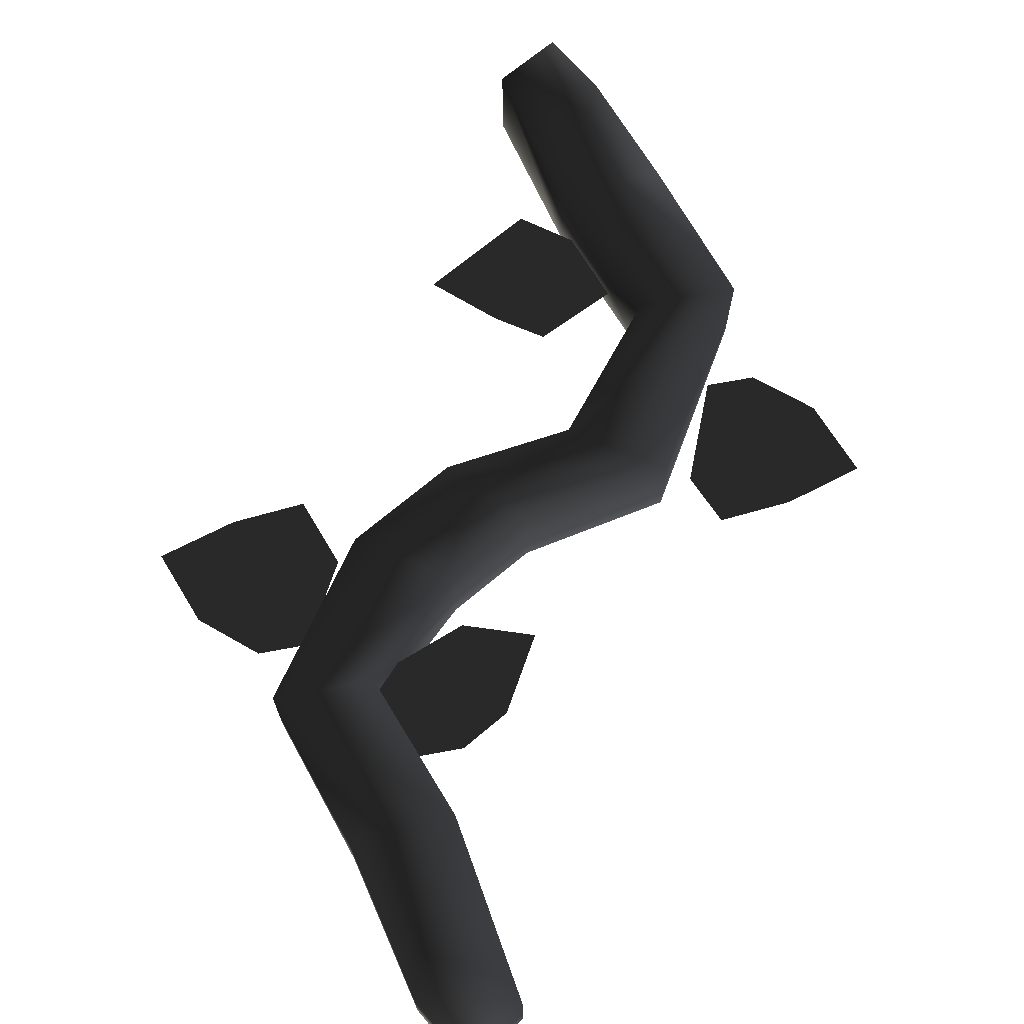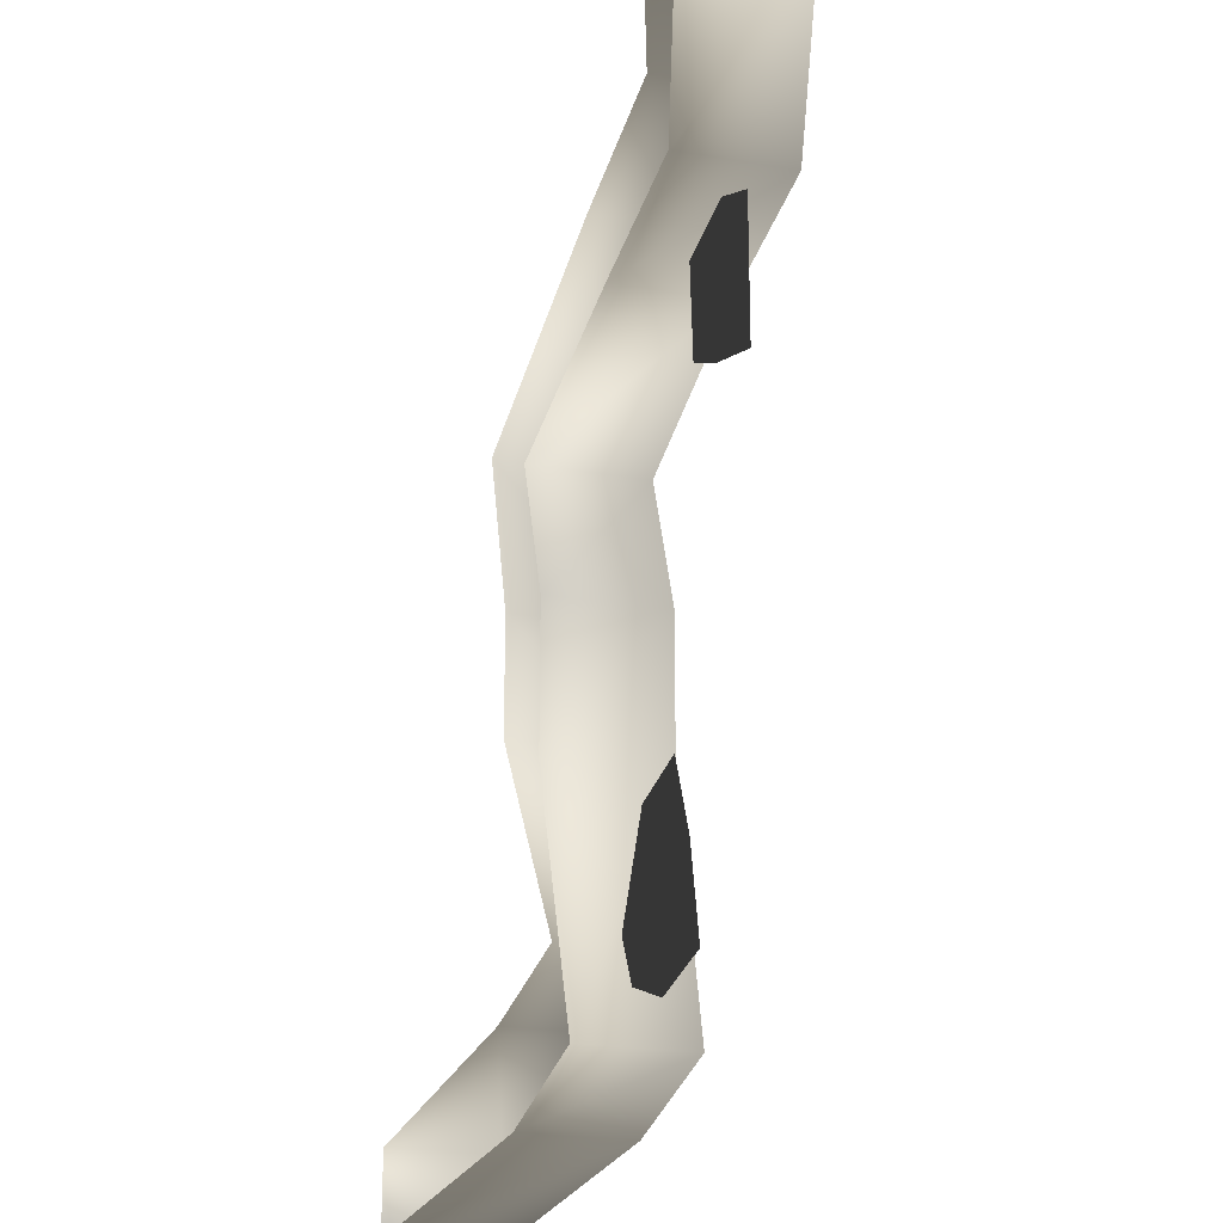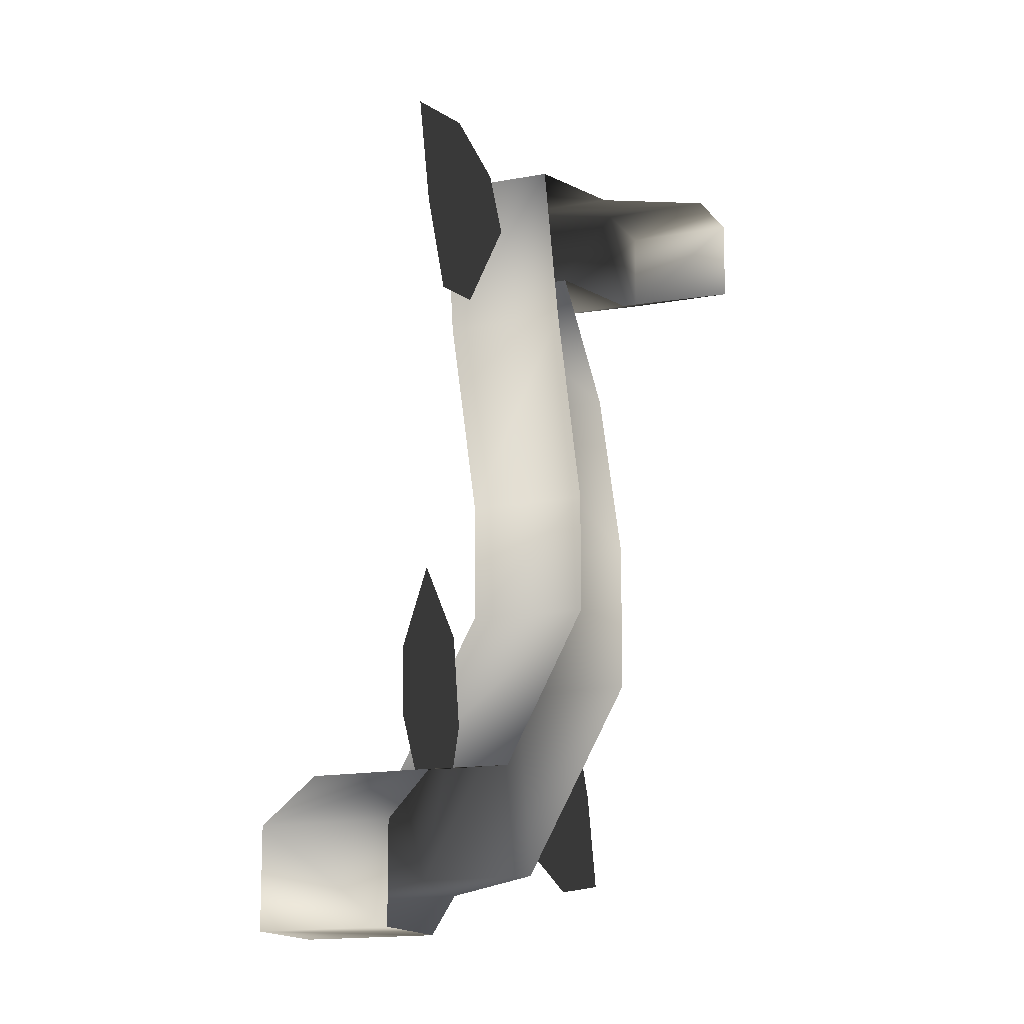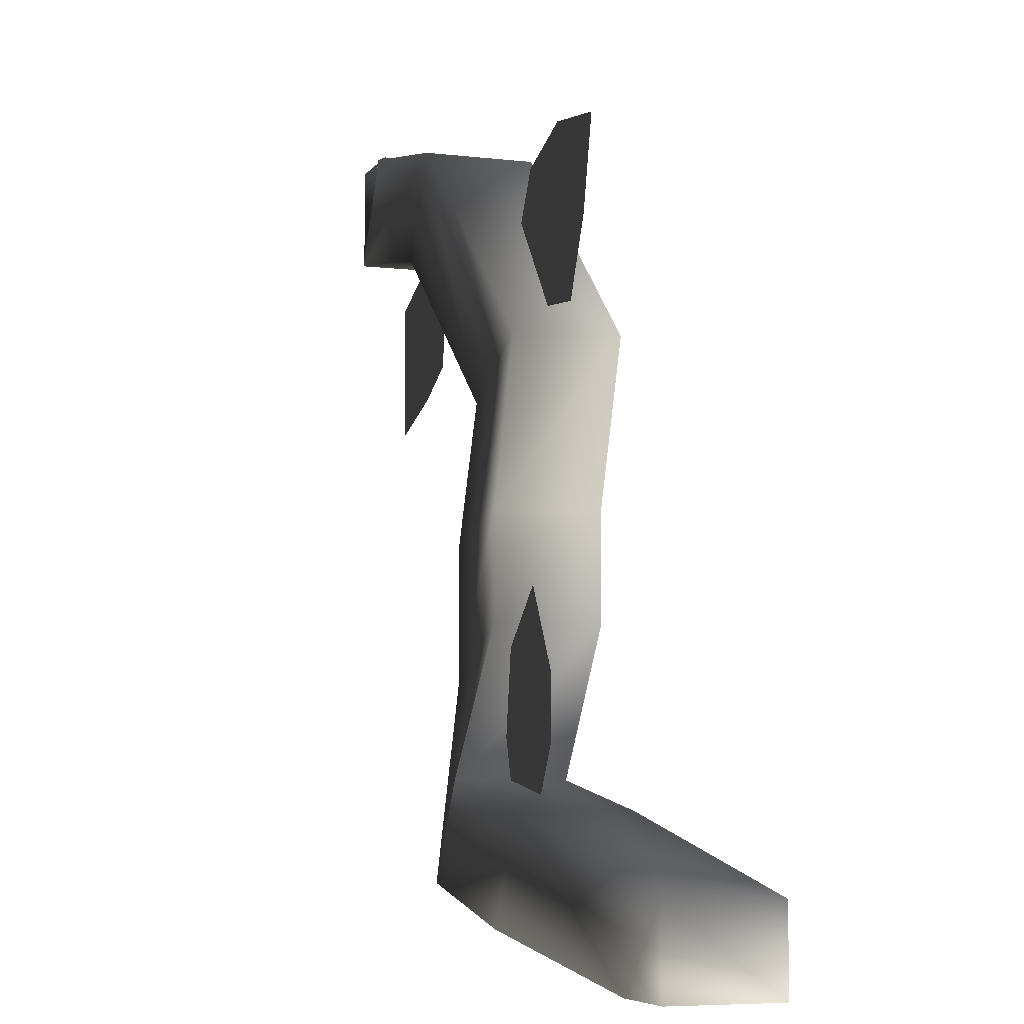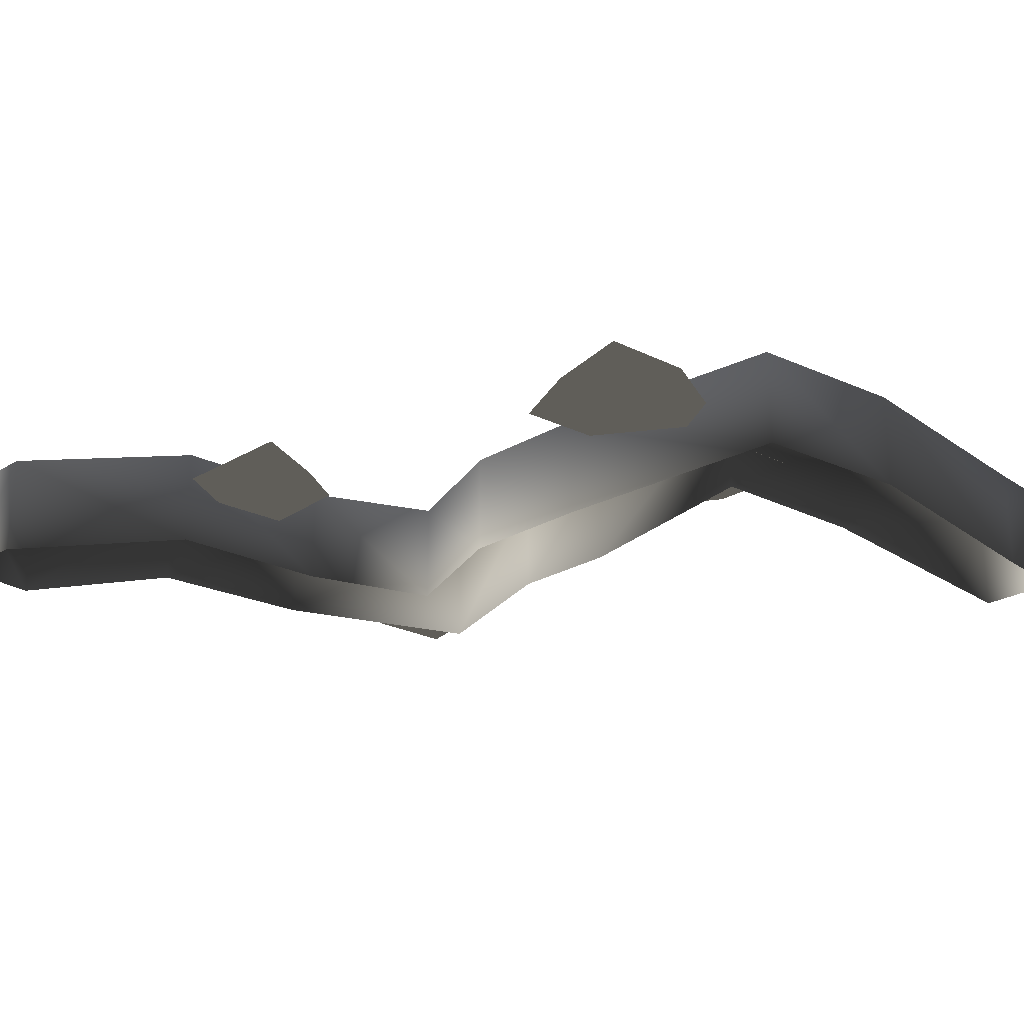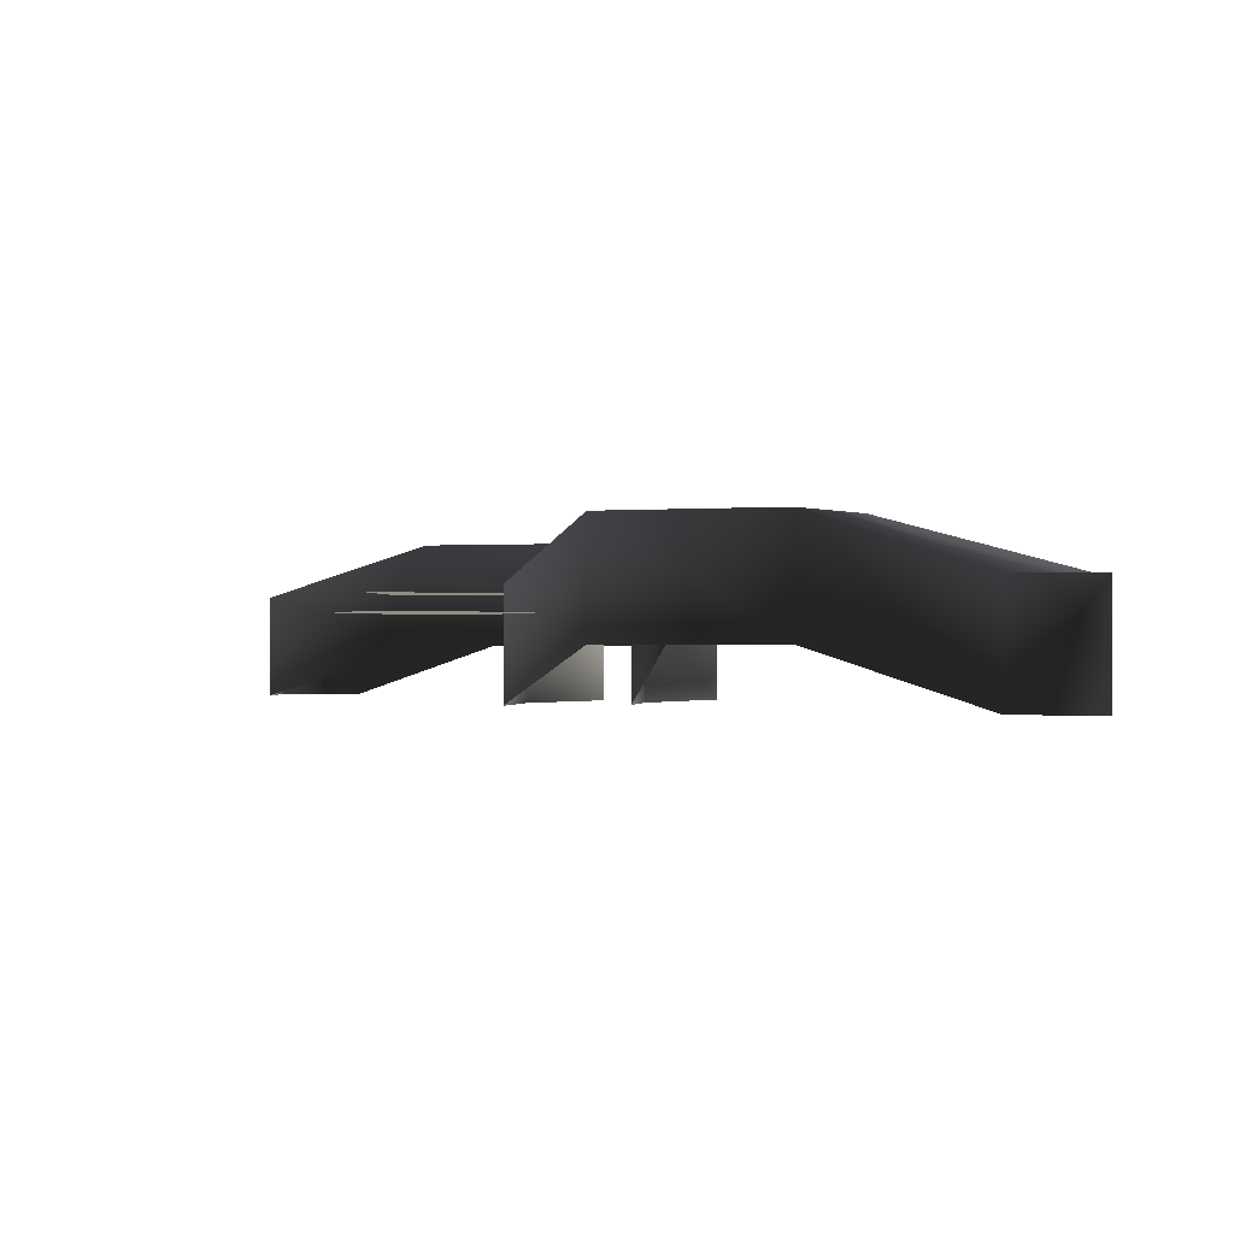
<metadata>
{"format":"obj","ext":"obj","renderer":"f3d","projection":"perspective","resolution":1024,"background":"white","views":[{"elev":69.3,"azim":-130.3,"up":"+Y"},{"elev":-22.2,"azim":73.4,"up":"+Z"},{"elev":-14.5,"azim":-67.1,"up":"+Z"},{"elev":-6.4,"azim":-109.2,"up":"+Z"},{"elev":-25.4,"azim":133.1,"up":"+Y"},{"elev":-0.8,"azim":-172.7,"up":"+Y"}]}
</metadata>
<code>
o 1587
v 52 0 64
v 64 0 64
v 64 16 64
v 52 16 64
v 28 24 57
v 28 8 57
v 3 24 52
v 3 8 52
v -12 16 24
v -12 0 24
v -4 16 0
v -4 0 0
v -4 16 -16
v -4 0 -16
v -11 24 -38
v -11 8 -38
v -36 24 -42
v -36 8 -42
v -64 16 -52
v -64 0 -52
v -64 0 -64
v -64 16 -64
v -52 0 -64
v -52 16 -64
v -28 24 -57
v -28 8 -57
v -3 24 -52
v -3 8 -52
v 12 16 -24
v 12 0 -24
v 12 16 -4
v 12 0 -4
v 4 16 16
v 4 0 16
v 11 24 38
v 11 8 38
v 36 24 42
v 36 8 42
v 64 16 52
v 64 0 52
v 40 16 36
v 40 16 24
v 40 16 16
v 28 16 20
v 20 16 24
v 19 16 38
v 31 16 40
v 24 12 -26
v 29 12 -37
v 32 12 -50
v 19 12 -52
v 8 12 -48
v 4 12 -41
v 12 12 -28
v -27 16 -33
v -27 16 -24
v -20 16 -12
v -11 16 -20
v -9 16 -33
v -11 16 -38
v -23 16 -40
v -24 12 26
v -29 12 37
v -32 12 50
v -19 12 52
v -8 12 48
v -4 12 41
v -15 12 27
f 1 2 3
f 1 3 4
f 1 4 5
f 1 5 6
f 6 5 7
f 6 7 8
f 8 7 9
f 8 9 10
f 10 9 11
f 10 11 12
f 12 11 13
f 12 13 14
f 14 13 15
f 14 15 16
f 16 15 17
f 16 17 18
f 18 17 19
f 18 19 20
f 20 19 21
f 21 19 22
f 21 22 23
f 23 22 24
f 23 24 25
f 23 25 26
f 26 25 27
f 26 27 28
f 28 27 29
f 28 29 30
f 30 29 31
f 30 31 32
f 32 31 33
f 32 33 34
f 34 33 35
f 34 35 36
f 36 35 37
f 36 37 38
f 38 37 39
f 38 39 40
f 40 39 2
f 2 39 3
f 3 39 4
f 4 39 37
f 4 37 5
f 5 37 7
f 7 37 35
f 7 35 33
f 7 33 9
f 9 33 31
f 9 31 11
f 11 31 29
f 11 29 13
f 13 29 27
f 13 27 15
f 15 27 17
f 17 27 25
f 17 25 24
f 17 24 19
f 19 24 22
f 41 42 43
f 41 43 44
f 41 44 45
f 41 45 46
f 41 46 47
f 48 49 50
f 48 50 51
f 48 51 52
f 48 52 53
f 48 53 54
f 55 56 57
f 55 57 58
f 55 58 59
f 55 59 60
f 55 60 61
f 62 63 64
f 62 64 65
f 62 65 66
f 62 66 67
f 62 67 68

</code>
